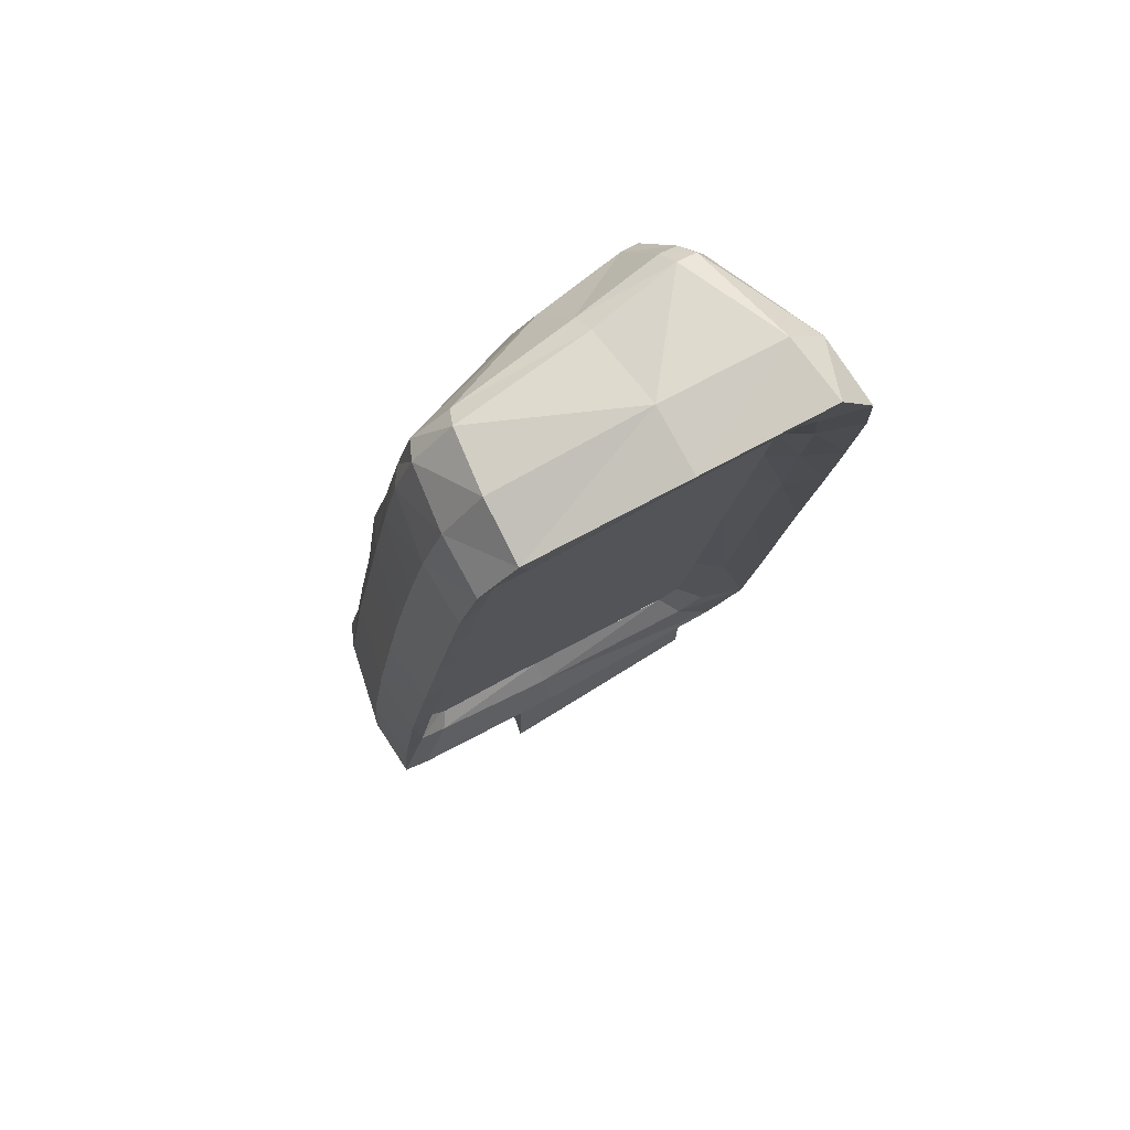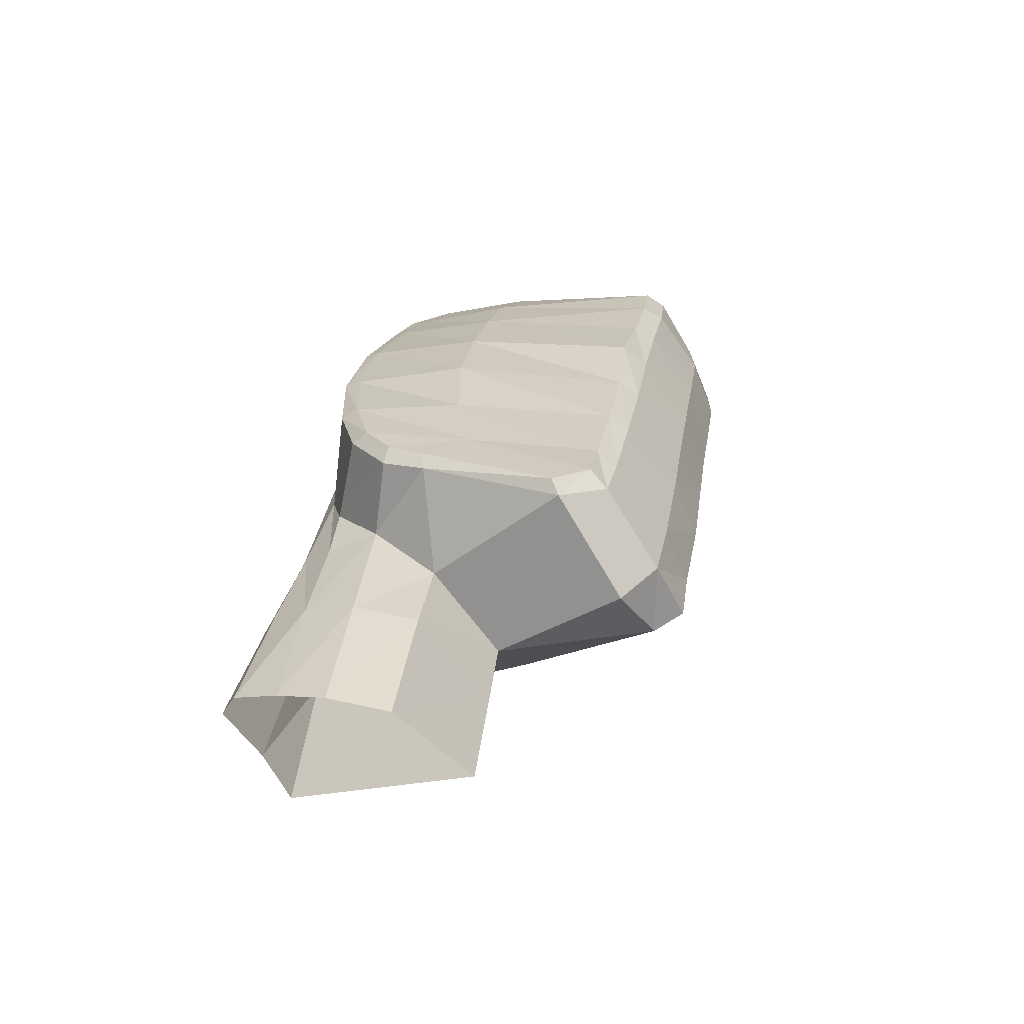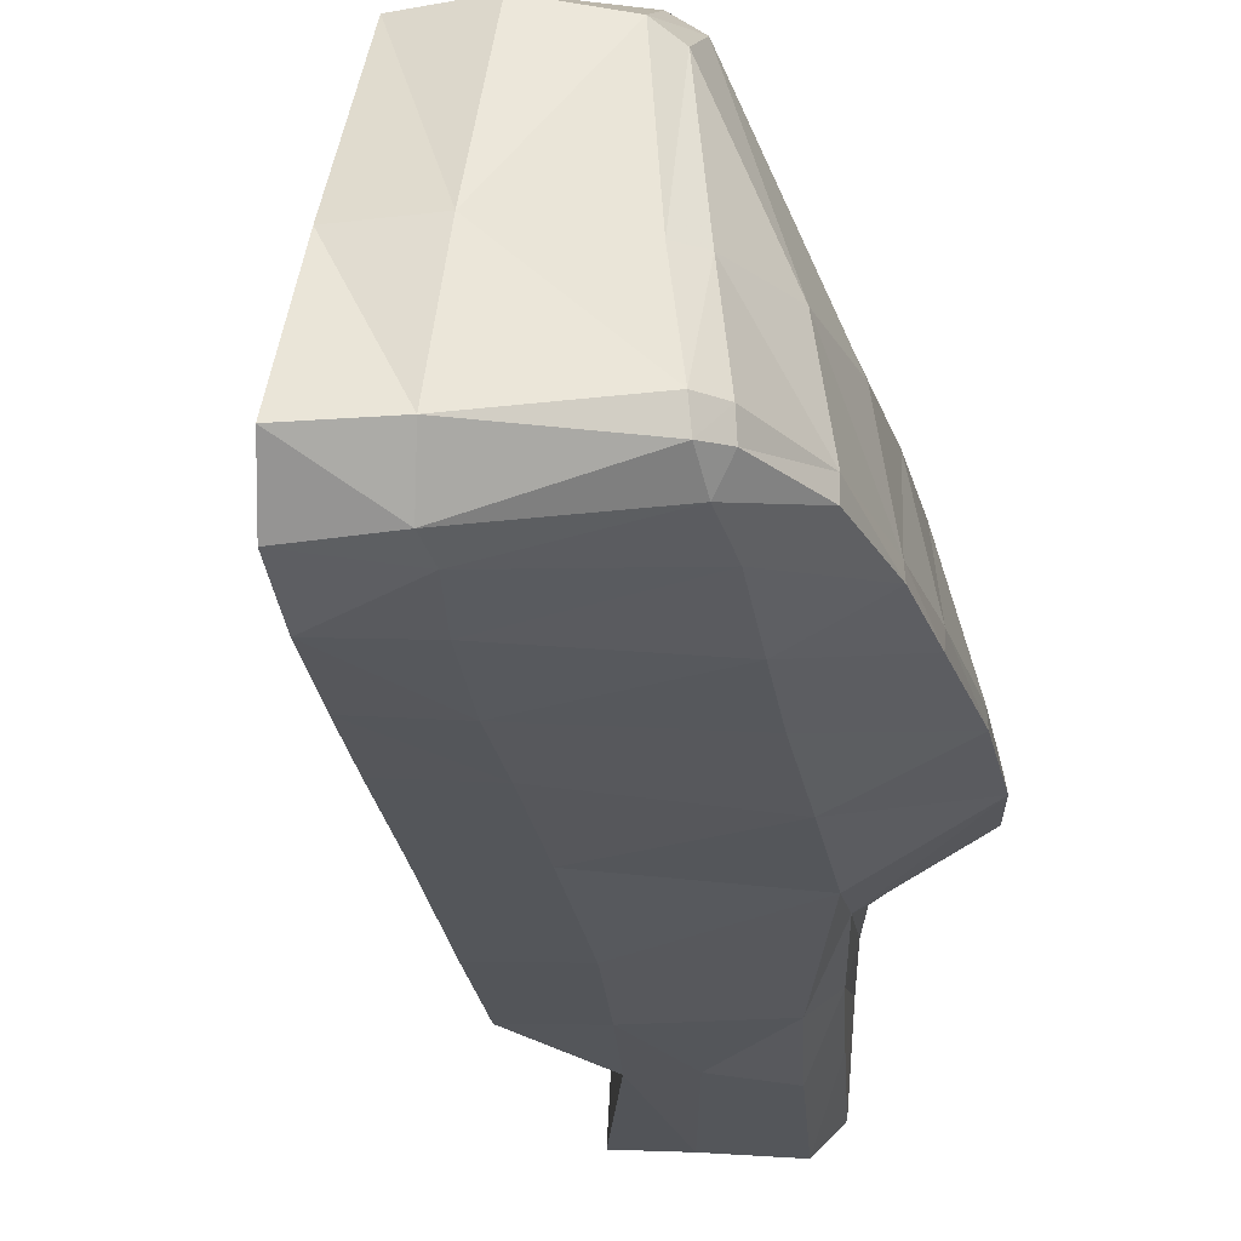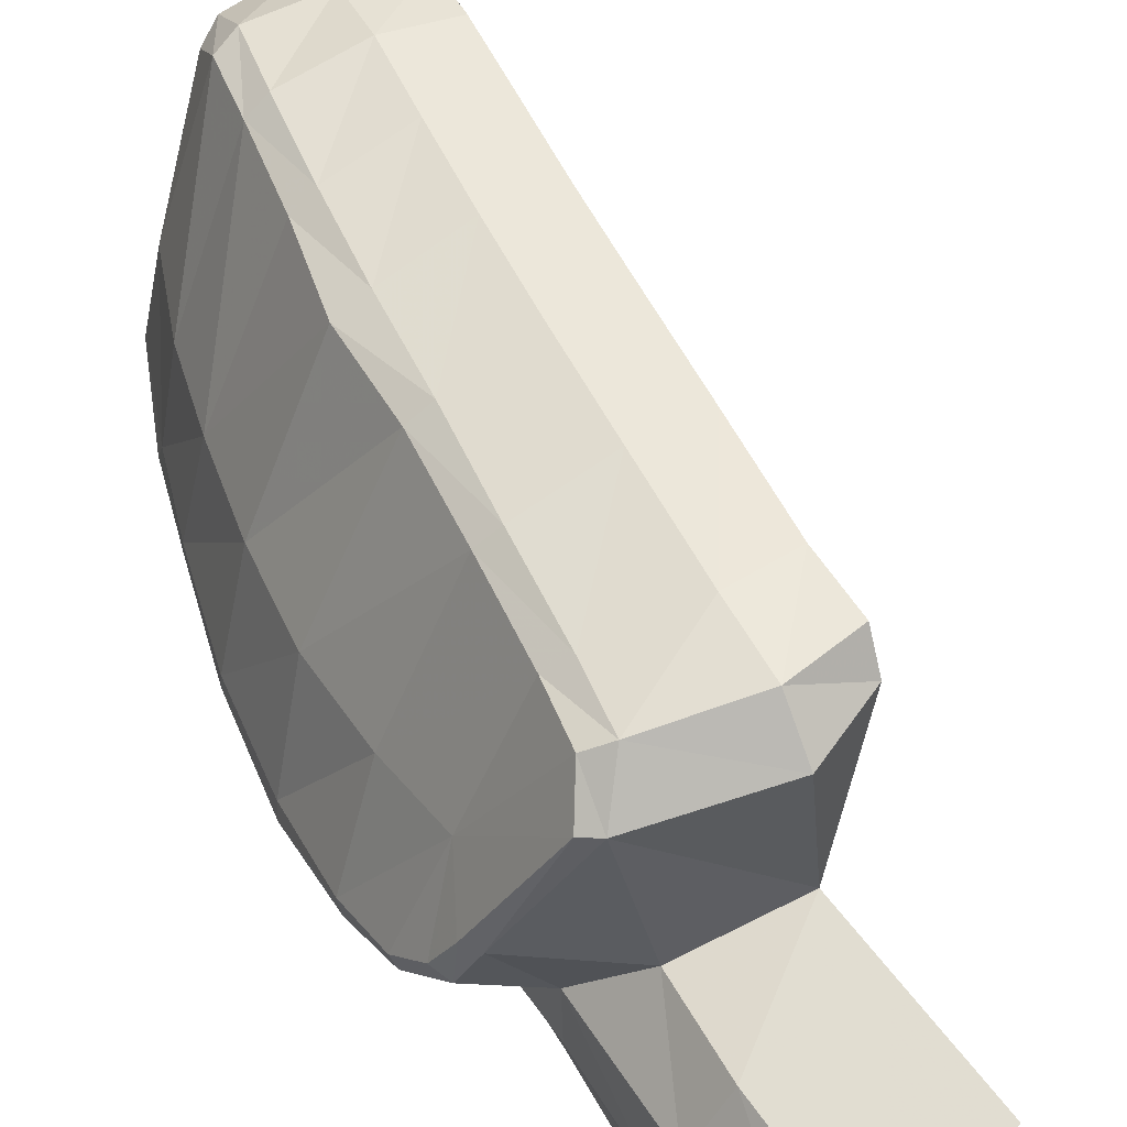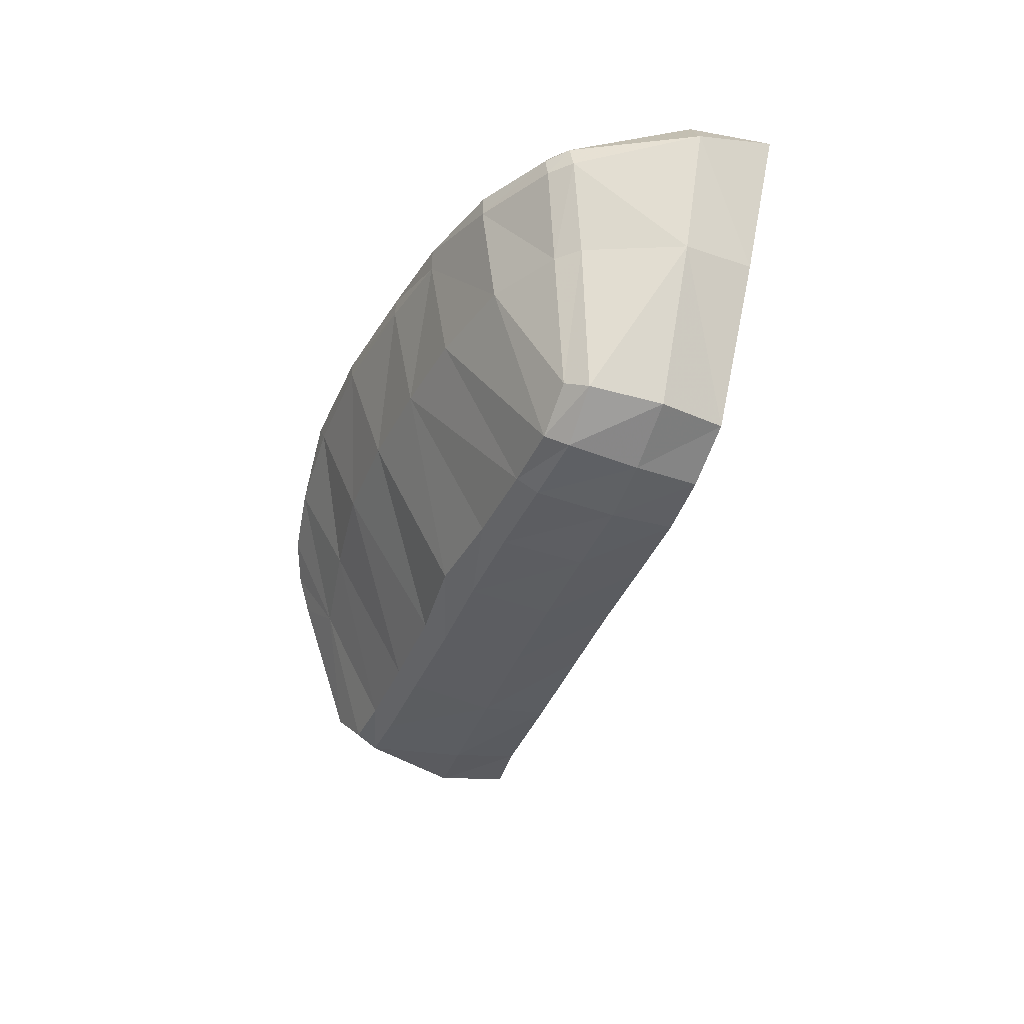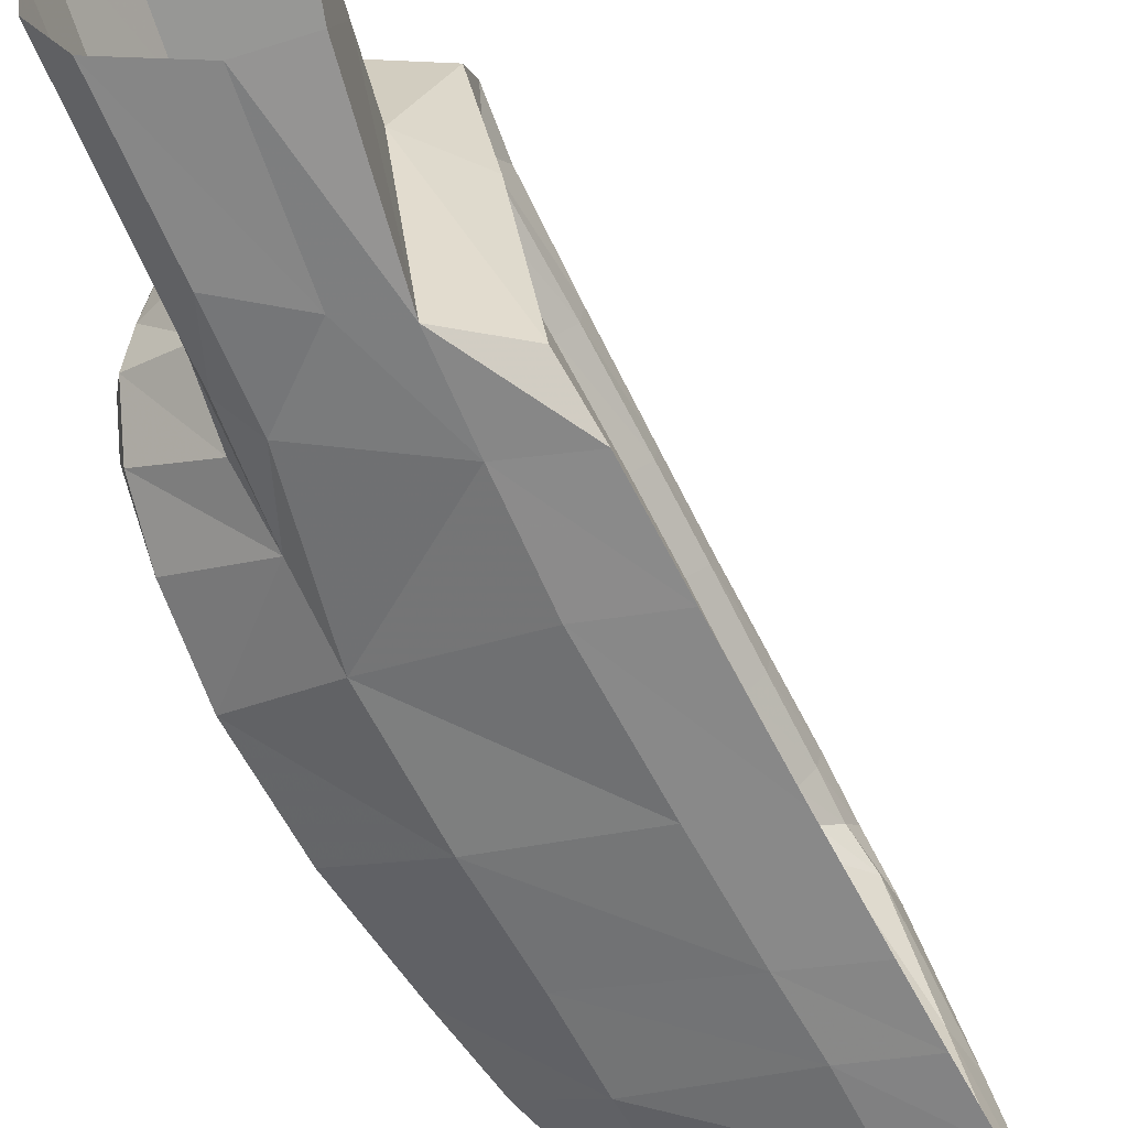
<metadata>
{"format":"obj","ext":"obj","renderer":"f3d","projection":"perspective","resolution":1024,"background":"white","views":[{"elev":55.1,"azim":-122.8,"up":"+Z"},{"elev":-48.9,"azim":114.2,"up":"+Z"},{"elev":-21.6,"azim":-11.2,"up":"+Y"},{"elev":49.7,"azim":137.0,"up":"+Y"},{"elev":53.7,"azim":178.5,"up":"+Z"},{"elev":-67.8,"azim":-172.1,"up":"+Y"}]}
</metadata>
<code>
v 0.06019 0.06842 0.1758
v 0.06219 0.06859 0.1737
v 0.06115 0.06956 0.1742
v 0.06165 0.06784 0.1748
v 0.05882 0.062 0.1783
v 0.06023 0.06193 0.177
v 0.05783 0.05672 0.1799
v 0.05927 0.05715 0.1785
v 0.0581 0.05548 0.1792
v 0.05961 0.05632 0.1778
v 0.05901 0.05471 0.1768
v 0.06027 0.0557 0.1761
v 0.06018 0.05426 0.1737
v 0.06124 0.05544 0.1734
v 0.06139 0.05401 0.1701
v 0.06248 0.05515 0.17
v 0.06331 0.05371 0.1646
v 0.06435 0.05487 0.1646
v 0.06568 0.05334 0.1577
v 0.06663 0.05446 0.1577
v 0.06729 0.05334 0.1529
v 0.06803 0.05446 0.1537
v 0.06792 0.0543 0.1515
v 0.06855 0.05521 0.1526
v 0.06933 0.06215 0.1493
v 0.06988 0.06219 0.1504
v 0.07036 0.06788 0.148
v 0.0709 0.06743 0.1491
v 0.06999 0.06941 0.1489
v 0.0706 0.06861 0.1498
v 0.06775 0.06973 0.1551
v 0.06866 0.06882 0.1551
v 0.06596 0.06976 0.1601
v 0.06684 0.06884 0.1601
v 0.06459 0.06976 0.1641
v 0.06547 0.06884 0.1641
v 0.06316 0.06976 0.1683
v 0.06398 0.06882 0.1685
v 0.06188 0.06976 0.1721
v 0.06269 0.06875 0.1723
v 0.06065 0.07068 0.1749
v 0.06164 0.07107 0.1721
v 0.06299 0.07106 0.1683
v 0.06441 0.07102 0.1643
v 0.06583 0.07102 0.1601
v 0.06759 0.07103 0.1549
v 0.06923 0.07078 0.1498
v 0.06989 0.07061 0.1468
v 0.07024 0.06917 0.1458
v 0.07314 0.07054 0.1469
v 0.07359 0.06874 0.1451
v 0.07233 0.06176 0.1456
v 0.0691 0.0618 0.1475
v 0.06798 0.05219 0.1498
v 0.07132 0.05103 0.1483
v 0.07281 0.06157 0.1422
v 0.07792 0.06021 0.1432
v 0.07901 0.05972 0.1366
v 0.08066 0.05726 0.137
v 0.07953 0.05761 0.1437
v 0.08083 0.05482 0.1379
v 0.07952 0.05499 0.1445
v 0.08068 0.05246 0.1388
v 0.07891 0.05293 0.1455
v 0.07767 0.05349 0.1505
v 0.07727 0.05141 0.1467
v 0.07917 0.0509 0.1397
v 0.07382 0.05136 0.1478
v 0.07526 0.05077 0.1404
v 0.07245 0.05084 0.1399
v 0.07358 0.06119 0.1367
v 0.07018 0.05133 0.1526
v 0.06666 0.05116 0.1527
v 0.06486 0.0514 0.1578
v 0.06245 0.05186 0.1647
v 0.06049 0.05221 0.1701
v 0.05923 0.05248 0.1737
v 0.05785 0.05287 0.1775
v 0.05675 0.05381 0.1804
v 0.05642 0.05588 0.1824
v 0.05776 0.06192 0.1802
v 0.05953 0.06927 0.1775
v 0.06343 0.07065 0.1763
v 0.06446 0.07116 0.1733
v 0.068 0.07041 0.1742
v 0.06959 0.0703 0.1701
v 0.06896 0.0697 0.1743
v 0.07063 0.0696 0.1703
v 0.07118 0.07021 0.1657
v 0.06588 0.07119 0.1695
v 0.06743 0.07118 0.1651
v 0.07272 0.07013 0.1612
v 0.07256 0.06949 0.1661
v 0.07371 0.06945 0.1615
v 0.07444 0.07003 0.1564
v 0.06896 0.07112 0.1606
v 0.07059 0.07107 0.1556
v 0.07602 0.06981 0.1518
v 0.07532 0.06934 0.1568
v 0.07686 0.06915 0.1524
v 0.07706 0.06963 0.149
v 0.07229 0.07087 0.1501
v 0.07855 0.0677 0.1479
v 0.07796 0.06916 0.1497
v 0.07912 0.0676 0.1486
v 0.07951 0.06342 0.1531
v 0.081 0.06157 0.1513
v 0.08142 0.05997 0.1522
v 0.08149 0.05869 0.1539
v 0.08123 0.05776 0.1537
v 0.08115 0.05958 0.1514
v 0.07779 0.0553 0.1529
v 0.07653 0.05412 0.1557
v 0.07832 0.05524 0.1498
v 0.0782 0.05776 0.15
v 0.07612 0.05219 0.1515
v 0.07524 0.05348 0.1595
v 0.06871 0.05156 0.1579
v 0.06623 0.05199 0.1647
v 0.06422 0.05234 0.1701
v 0.06282 0.05258 0.1737
v 0.06149 0.05303 0.1776
v 0.06078 0.05357 0.1804
v 0.06805 0.05489 0.1788
v 0.06677 0.05535 0.1813
v 0.07024 0.05632 0.1794
v 0.06724 0.05642 0.182
v 0.06609 0.05626 0.1826
v 0.06005 0.054 0.1817
v 0.05985 0.05607 0.1831
v 0.06082 0.06188 0.1817
v 0.06593 0.05739 0.1828
v 0.06573 0.06176 0.1814
v 0.06565 0.06861 0.1798
v 0.06231 0.06923 0.1791
v 0.06658 0.07018 0.1774
v 0.06771 0.0696 0.1774
v 0.06678 0.06808 0.1794
v 0.06699 0.06183 0.1809
v 0.06715 0.05742 0.1822
v 0.07029 0.05721 0.1793
v 0.06982 0.06183 0.1785
v 0.07226 0.06182 0.1747
v 0.07291 0.05691 0.1752
v 0.07414 0.06182 0.1709
v 0.07602 0.06179 0.1666
v 0.07762 0.06189 0.1622
v 0.07749 0.05654 0.1666
v 0.07942 0.05669 0.1615
v 0.07867 0.06234 0.1575
v 0.08084 0.0576 0.157
v 0.08074 0.05668 0.1569
v 0.07964 0.05604 0.1613
v 0.073 0.0535 0.1657
v 0.07101 0.05389 0.1708
v 0.07751 0.05588 0.1666
v 0.07487 0.05594 0.1718
v 0.06954 0.05419 0.1749
v 0.07284 0.0561 0.1756
v 0.07494 0.05669 0.1716
v 0.07678 0.06035 0.1474
v 0.0807 0.06155 0.1505
v 0.07085 0.06739 0.1488
v 0.0645 0.06128 0.1656
v 0.06988 0.061 0.1503
v 0.07061 0.06918 0.1497
v 0.06576 0.0697 0.1635
v 0.06197 0.06986 0.1743
v 0.06103 0.06827 0.1766
v 0.05981 0.06186 0.179
v 0.05896 0.05675 0.1805
v 0.05937 0.0553 0.179
v 0.06214 0.05429 0.171
v 0.066 0.0533 0.1599
v 0.06818 0.05306 0.1537
v 0.06884 0.05414 0.152
f 1 2 3
f 4 2 1
f 5 4 1
f 6 4 5
f 7 6 5
f 8 6 7
f 9 8 7
f 10 8 9
f 11 10 9
f 12 10 11
f 13 12 11
f 14 12 13
f 15 14 13
f 16 14 15
f 17 16 15
f 18 16 17
f 19 18 17
f 20 18 19
f 21 20 19
f 22 20 21
f 23 22 21
f 24 22 23
f 25 24 23
f 26 24 25
f 27 26 25
f 28 26 27
f 29 28 27
f 30 28 29
f 31 30 29
f 32 30 31
f 33 32 31
f 34 32 33
f 35 34 33
f 36 34 35
f 37 36 35
f 38 36 37
f 39 38 37
f 40 38 39
f 3 40 39
f 2 40 3
f 3 39 41
f 41 39 42
f 39 37 42
f 42 37 43
f 37 35 43
f 43 35 44
f 35 33 44
f 44 33 45
f 33 31 45
f 45 31 46
f 31 29 46
f 46 29 47
f 47 29 48
f 29 27 48
f 49 48 27
f 48 49 50
f 50 49 51
f 49 52 51
f 53 52 49
f 54 52 53
f 55 52 54
f 56 52 55
f 56 57 52
f 58 57 56
f 58 59 57
f 59 60 57
f 59 61 60
f 61 62 60
f 63 62 61
f 64 62 63
f 64 65 62
f 64 66 65
f 66 64 67
f 67 64 63
f 67 68 66
f 69 68 67
f 69 55 68
f 70 55 69
f 70 56 55
f 71 56 70
f 71 58 56
f 68 55 72
f 72 55 73
f 73 55 54
f 23 73 54
f 21 73 23
f 21 19 73
f 73 19 74
f 19 17 74
f 74 17 75
f 17 15 75
f 75 15 76
f 15 13 76
f 76 13 77
f 13 11 77
f 77 11 78
f 11 9 78
f 78 9 79
f 9 7 79
f 79 7 80
f 7 5 80
f 80 5 81
f 5 1 81
f 81 1 82
f 1 3 82
f 82 3 41
f 41 83 82
f 84 83 41
f 84 85 83
f 86 85 84
f 85 86 87
f 87 86 88
f 86 89 88
f 89 86 90
f 90 86 84
f 90 84 42
f 42 84 41
f 43 90 42
f 91 90 43
f 91 89 90
f 92 89 91
f 89 92 93
f 93 92 94
f 92 95 94
f 95 92 96
f 96 92 91
f 96 91 44
f 44 91 43
f 45 96 44
f 97 96 45
f 97 95 96
f 98 95 97
f 95 98 99
f 99 98 100
f 98 101 100
f 101 98 102
f 102 98 97
f 102 97 46
f 46 97 45
f 47 102 46
f 50 102 47
f 50 101 102
f 50 51 101
f 103 101 51
f 103 104 101
f 105 104 103
f 105 106 104
f 107 106 105
f 108 106 107
f 108 109 106
f 108 110 109
f 111 110 108
f 112 110 111
f 112 113 110
f 113 112 114
f 115 114 112
f 62 114 115
f 62 65 114
f 65 113 114
f 65 116 113
f 66 116 65
f 68 116 66
f 72 116 68
f 72 117 116
f 118 117 72
f 118 119 117
f 118 75 119
f 74 75 118
f 72 74 118
f 73 74 72
f 75 76 119
f 119 76 120
f 76 77 120
f 120 77 121
f 77 78 121
f 121 78 122
f 123 122 78
f 123 124 122
f 125 124 123
f 124 125 126
f 126 125 127
f 125 128 127
f 128 125 129
f 129 125 123
f 79 129 123
f 129 79 80
f 80 130 129
f 81 130 80
f 131 130 81
f 130 131 132
f 132 131 133
f 133 131 134
f 131 135 134
f 82 135 131
f 83 135 82
f 135 83 136
f 85 136 83
f 136 85 87
f 137 136 87
f 134 136 137
f 135 136 134
f 138 134 137
f 138 133 134
f 139 133 138
f 132 133 139
f 140 132 139
f 128 132 140
f 128 130 132
f 129 130 128
f 127 128 140
f 140 141 127
f 140 139 141
f 141 139 142
f 139 138 142
f 137 142 138
f 143 142 137
f 142 143 144
f 144 143 145
f 145 143 87
f 87 143 137
f 88 145 87
f 93 145 88
f 145 93 146
f 94 146 93
f 147 146 94
f 146 147 148
f 148 147 149
f 147 150 149
f 150 147 99
f 99 147 94
f 94 95 99
f 100 150 99
f 106 150 100
f 106 151 150
f 109 151 106
f 109 152 151
f 110 152 109
f 113 152 110
f 113 153 152
f 153 113 117
f 116 117 113
f 117 154 153
f 154 117 119
f 120 154 119
f 155 154 120
f 154 155 156
f 156 155 157
f 157 155 158
f 158 155 121
f 121 155 120
f 122 158 121
f 124 158 122
f 158 124 159
f 159 124 126
f 126 141 159
f 127 141 126
f 141 144 159
f 141 142 144
f 159 144 157
f 144 160 157
f 145 160 144
f 160 145 146
f 146 148 160
f 160 148 156
f 153 156 148
f 153 154 156
f 148 149 153
f 151 153 149
f 152 153 151
f 149 150 151
f 157 160 156
f 157 158 159
f 104 106 100
f 100 101 104
f 88 89 93
f 81 82 131
f 123 78 79
f 60 62 115
f 60 115 161
f 161 115 162
f 115 111 162
f 115 112 111
f 162 111 107
f 107 111 108
f 105 162 107
f 103 162 105
f 161 162 103
f 161 103 52
f 52 103 51
f 57 161 52
f 57 60 161
f 48 50 47
f 25 23 54
f 53 25 54
f 27 25 53
f 49 27 53
f 163 164 165
f 166 164 163
f 167 164 166
f 168 164 167
f 169 164 168
f 170 164 169
f 171 164 170
f 172 164 171
f 173 164 172
f 174 164 173
f 175 164 174
f 176 164 175
f 165 164 176

</code>
